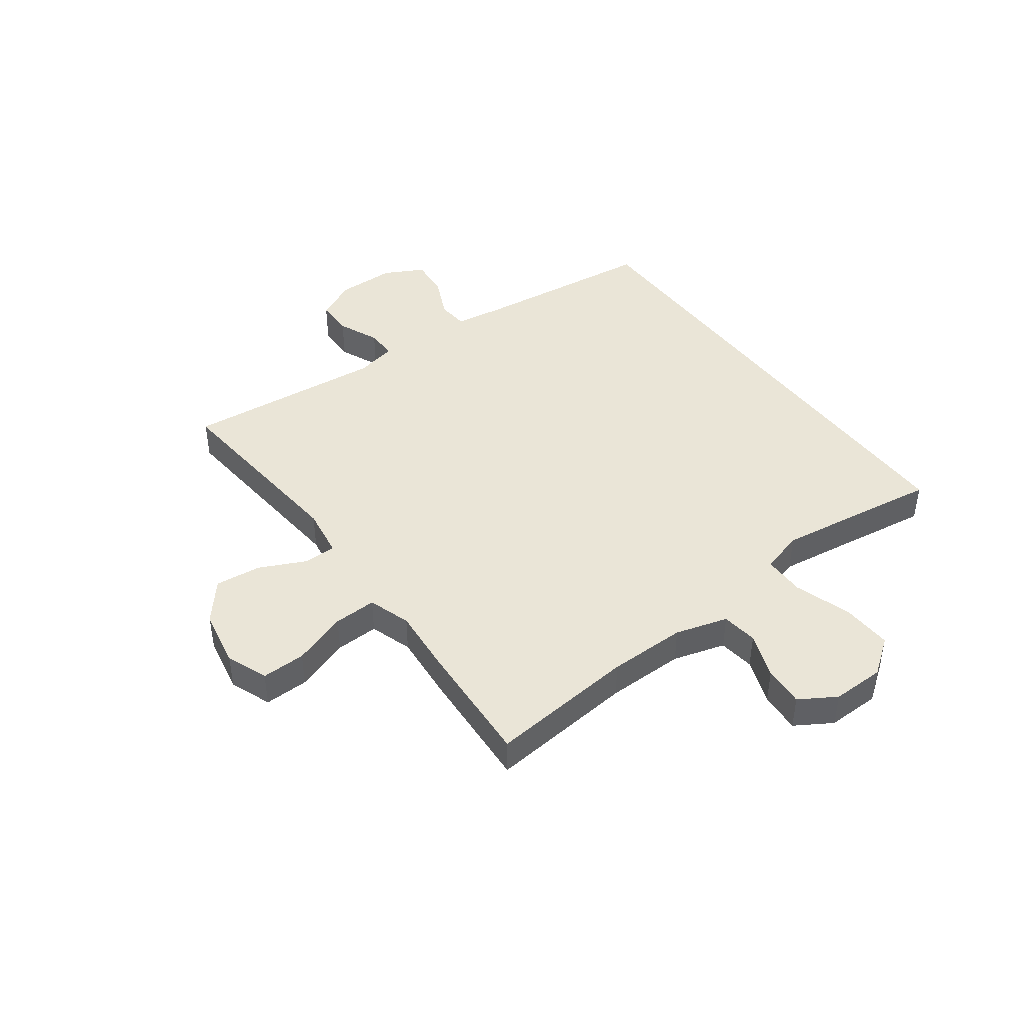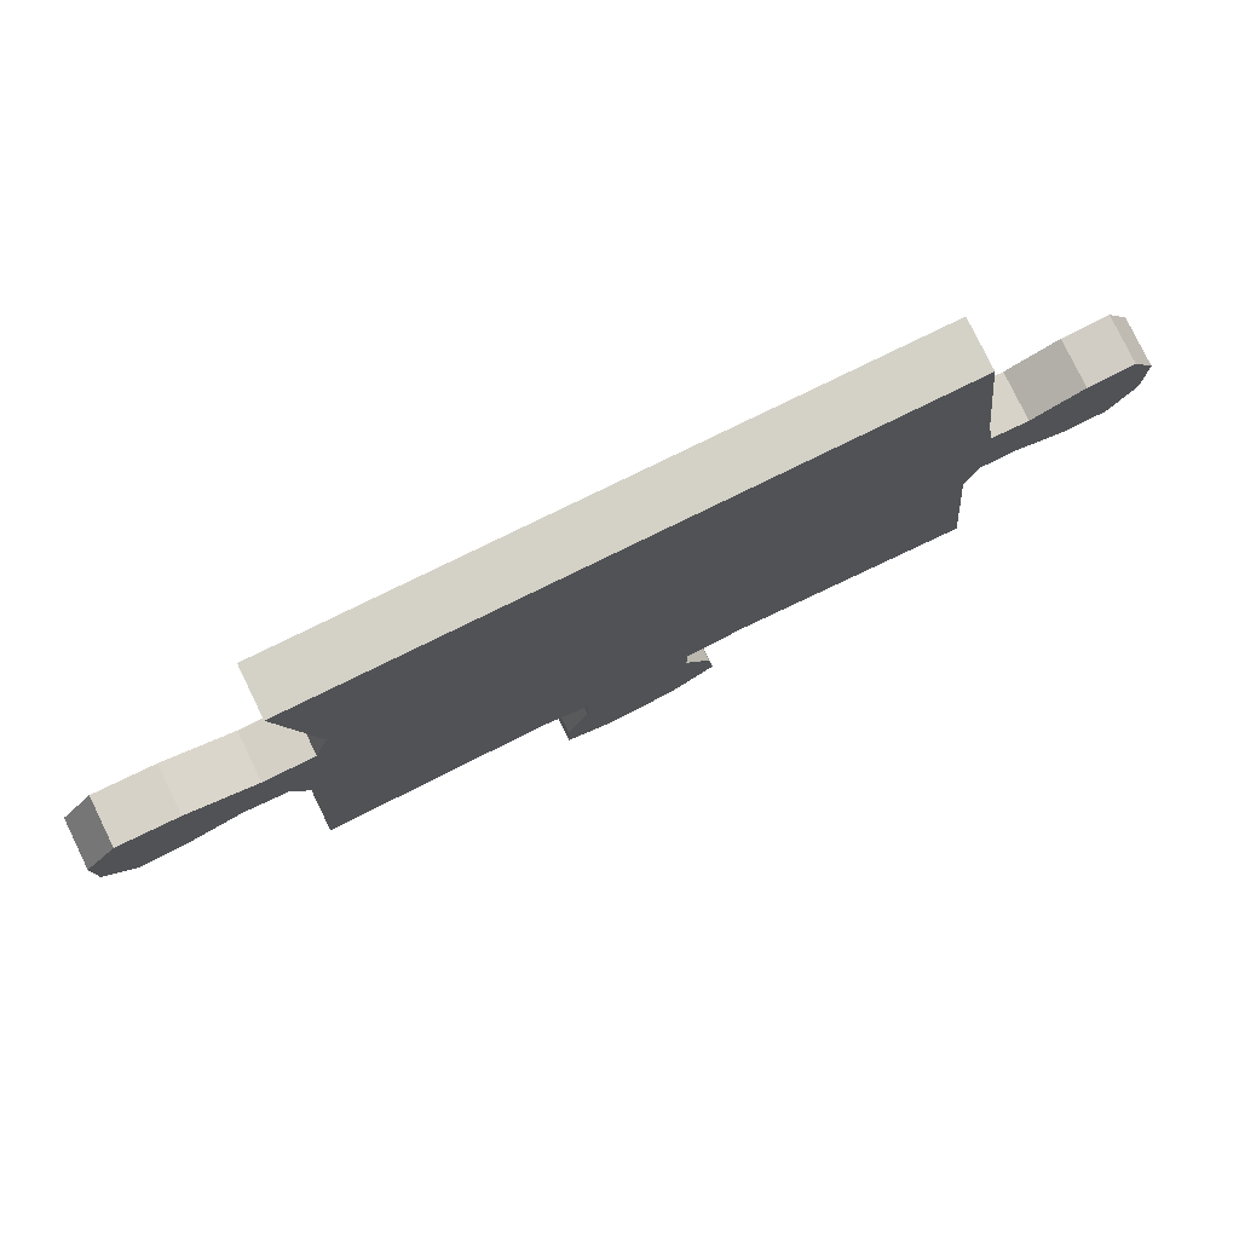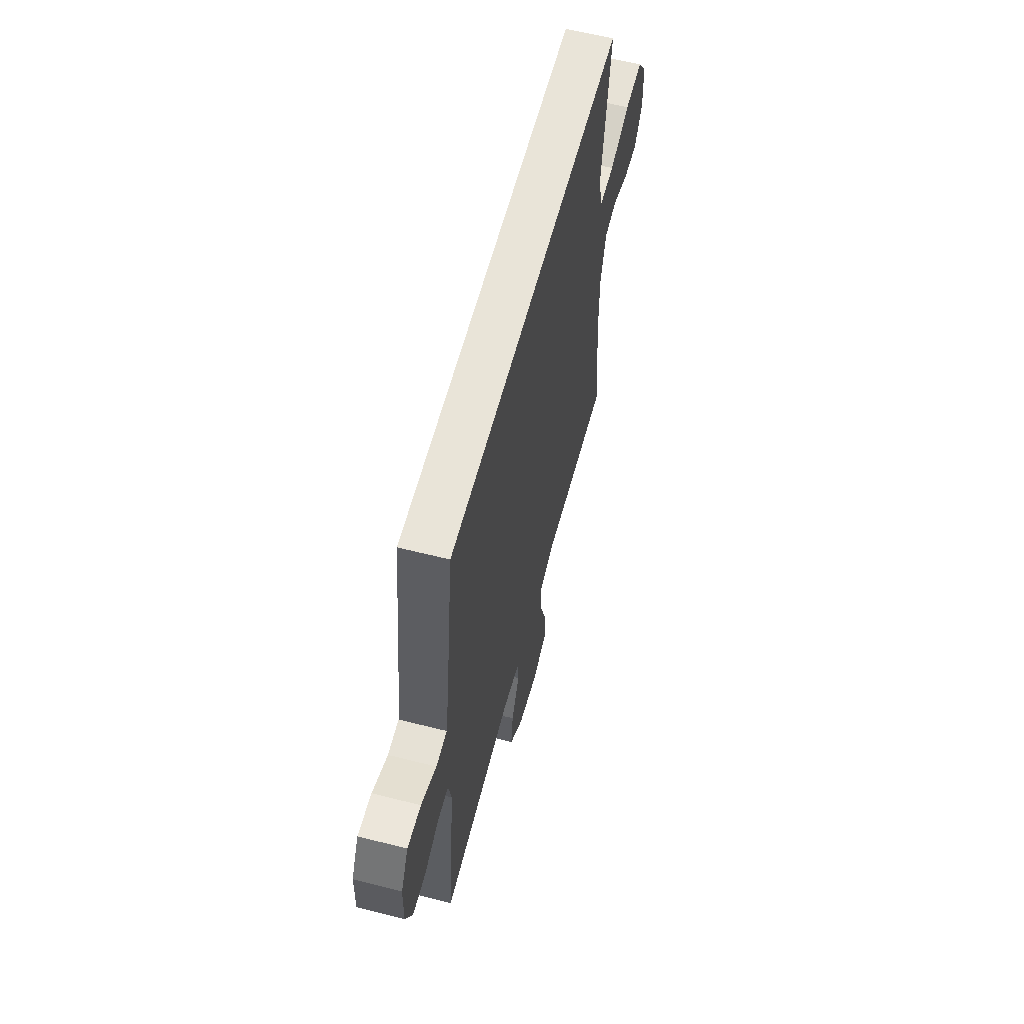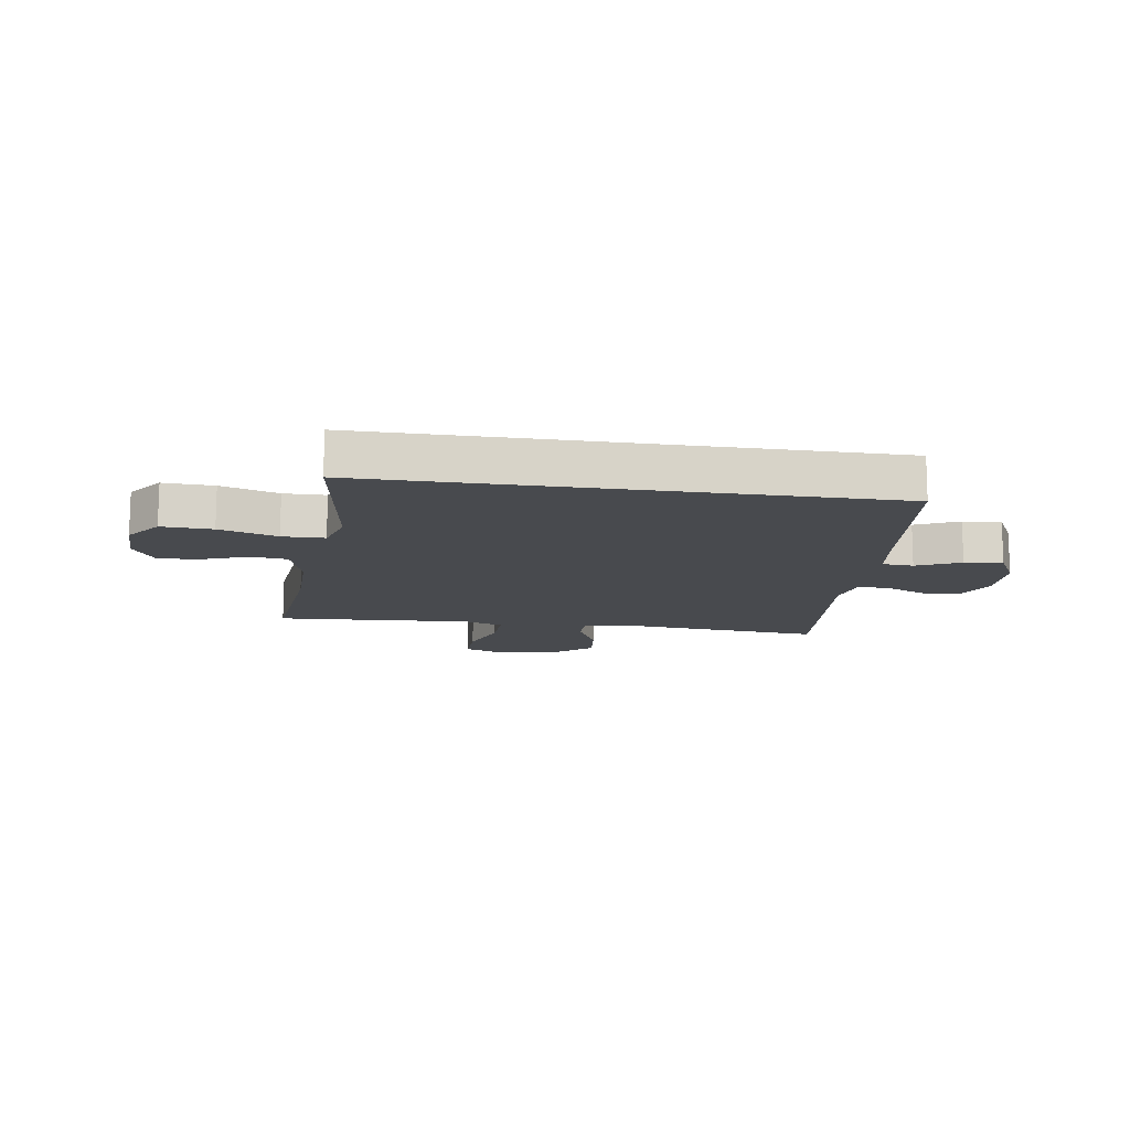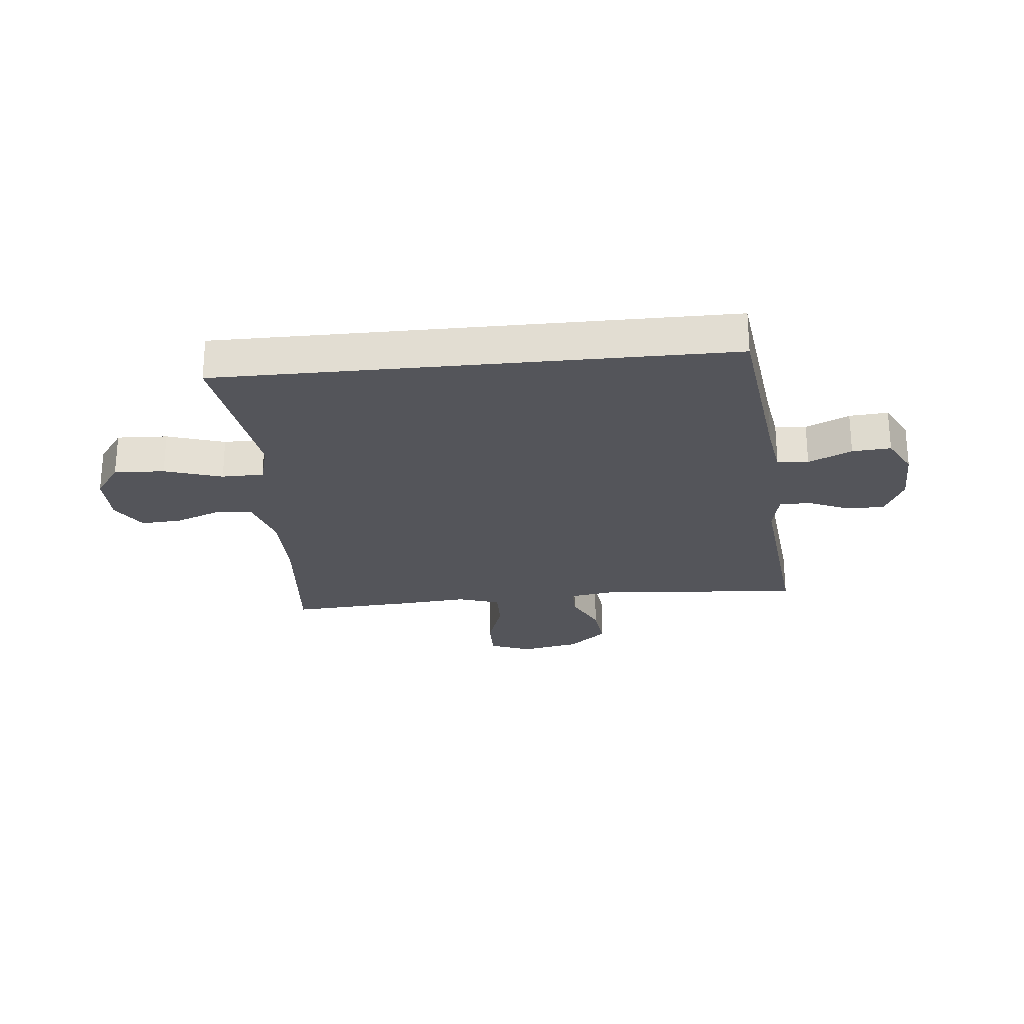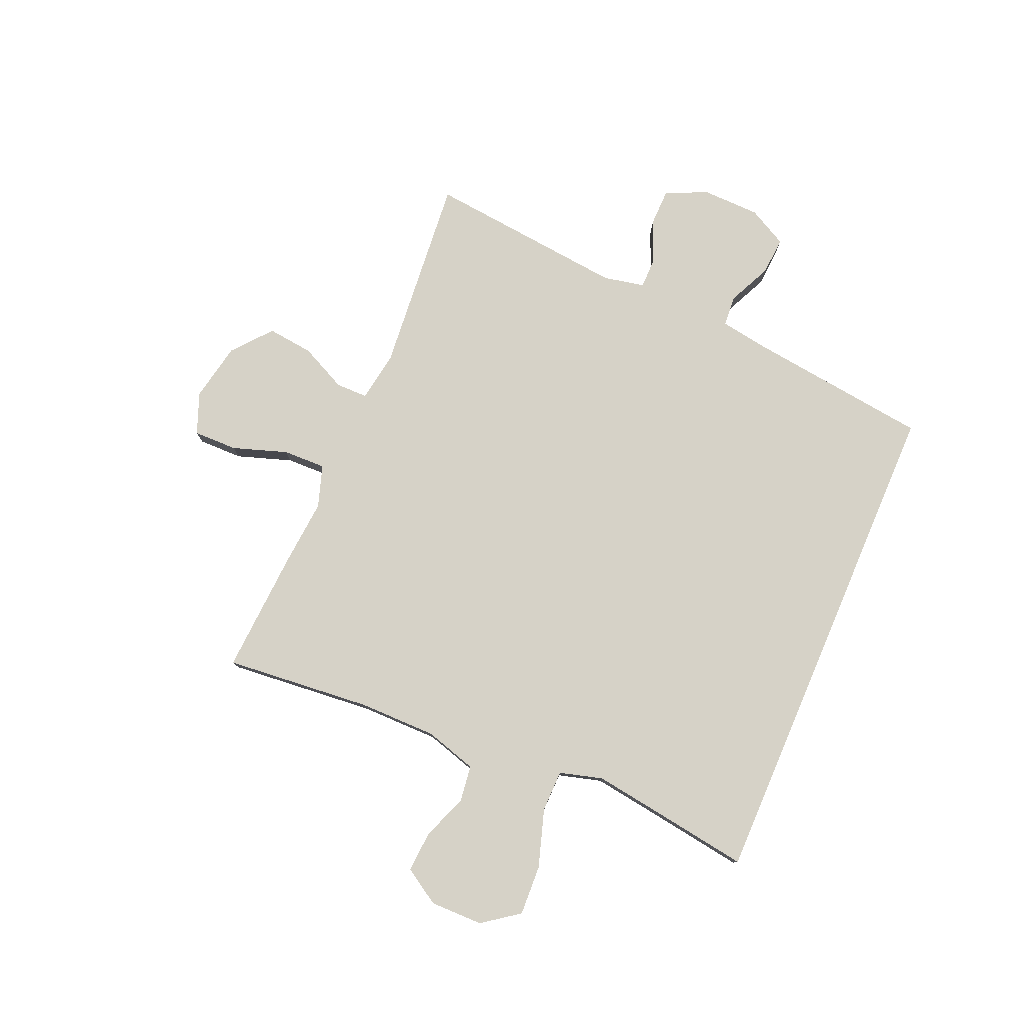
<metadata>
{"format":"obj","ext":"obj","renderer":"f3d","projection":"perspective","resolution":1024,"background":"white","views":[{"elev":44.0,"azim":-126.6,"up":"+Y"},{"elev":79.8,"azim":-26.0,"up":"+Z"},{"elev":60.0,"azim":104.6,"up":"+Z"},{"elev":-13.1,"azim":-8.7,"up":"+Y"},{"elev":-25.0,"azim":5.7,"up":"+Y"},{"elev":78.6,"azim":-66.8,"up":"+Y"}]}
</metadata>
<code>
v -0.469 0.07 0.5
v 0.417 0.07 0.5
v 0.456 0.07 0.185
v 0.47 0.07 0.097
v 0.524 0.07 0.093
v 0.599 0.07 0.128
v 0.666 0.07 0.133
v 0.702 0.07 0.065
v 0.704 0.07 -0.037
v 0.67 0.07 -0.109
v 0.605 0.07 -0.11
v 0.533 0.07 -0.079
v 0.479 0.07 -0.079
v 0.464 0.07 -0.151
v 0.5 0.07 -0.5
v 0.153 0.07 -0.469
v 0.065 0.07 -0.483
v 0.065 0.07 -0.539
v 0.104 0.07 -0.62
v 0.113 0.07 -0.7
v 0.046 0.07 -0.756
v -0.056 0.07 -0.776
v -0.128 0.07 -0.748
v -0.127 0.07 -0.671
v -0.095 0.07 -0.576
v -0.093 0.07 -0.501
v -0.167 0.07 -0.477
v -0.283 0.07 -0.487
v -0.5 0.07 -0.5
v -0.476 0.07 -0.244
v -0.476 0.07 -0.108
v -0.503 0.07 -0.017
v -0.566 0.07 -0.009
v -0.646 0.07 -0.039
v -0.717 0.07 -0.044
v -0.756 0.07 0.019
v -0.755 0.07 0.111
v -0.709 0.07 0.174
v -0.621 0.07 0.17
v -0.521 0.07 0.138
v -0.448 0.07 0.139
v -0.427 0.07 0.214
v -0.444 0.07 0.332
v -0.469 0 0.5
v 0.417 0 0.5
v 0.456 0 0.185
v 0.47 0 0.097
v 0.524 0 0.093
v 0.599 0 0.128
v 0.666 0 0.133
v 0.702 0 0.065
v 0.704 0 -0.037
v 0.67 0 -0.109
v 0.605 0 -0.11
v 0.533 0 -0.079
v 0.479 0 -0.079
v 0.464 0 -0.151
v 0.5 0 -0.5
v 0.153 0 -0.469
v 0.065 0 -0.483
v 0.065 0 -0.539
v 0.104 0 -0.62
v 0.113 0 -0.7
v 0.046 0 -0.756
v -0.056 0 -0.776
v -0.128 0 -0.748
v -0.127 0 -0.671
v -0.095 0 -0.576
v -0.093 0 -0.501
v -0.167 0 -0.477
v -0.283 0 -0.487
v -0.5 0 -0.5
v -0.476 0 -0.244
v -0.476 0 -0.108
v -0.503 0 -0.017
v -0.566 0 -0.009
v -0.646 0 -0.039
v -0.717 0 -0.044
v -0.756 0 0.019
v -0.755 0 0.111
v -0.709 0 0.174
v -0.621 0 0.17
v -0.521 0 0.138
v -0.448 0 0.139
v -0.427 0 0.214
v -0.444 0 0.332
f 38 39 40
f 37 38 40
f 36 37 40
f 35 36 40
f 34 35 40
f 33 34 40
f 32 33 40 41
f 31 32 41
f 30 31 41 42
f 29 30 42
f 28 29 42
f 27 28 42
f 23 24 25
f 22 23 25
f 21 22 25
f 20 21 25
f 19 20 25
f 18 19 25
f 17 18 25 26
f 27 42 43
f 26 27 43
f 17 26 43
f 16 17 43
f 10 11 12
f 9 10 12
f 8 9 12
f 7 8 12
f 6 7 12
f 5 6 12
f 4 5 12 13
f 3 4 13 14
f 1 2 3 14
f 15 16 43
f 14 15 43
f 1 14 43
f 83 82 81
f 83 81 80
f 83 80 79
f 83 79 78
f 83 78 77
f 83 77 76
f 84 83 76 75
f 84 75 74
f 85 84 74 73
f 85 73 72
f 85 72 71
f 85 71 70
f 68 67 66
f 68 66 65
f 68 65 64
f 68 64 63
f 68 63 62
f 68 62 61
f 69 68 61 60
f 86 85 70
f 86 70 69
f 86 69 60
f 86 60 59
f 55 54 53
f 55 53 52
f 55 52 51
f 55 51 50
f 55 50 49
f 55 49 48
f 56 55 48 47
f 57 56 47 46
f 57 46 45 44
f 86 59 58
f 86 58 57
f 86 57 44
f 1 44 45 2
f 2 45 46 3
f 3 46 47 4
f 4 47 48 5
f 5 48 49 6
f 6 49 50 7
f 7 50 51 8
f 8 51 52 9
f 9 52 53 10
f 10 53 54 11
f 11 54 55 12
f 12 55 56 13
f 13 56 57 14
f 14 57 58 15
f 15 58 59 16
f 16 59 60 17
f 17 60 61 18
f 18 61 62 19
f 19 62 63 20
f 20 63 64 21
f 21 64 65 22
f 22 65 66 23
f 23 66 67 24
f 24 67 68 25
f 25 68 69 26
f 26 69 70 27
f 27 70 71 28
f 28 71 72 29
f 29 72 73 30
f 30 73 74 31
f 31 74 75 32
f 32 75 76 33
f 33 76 77 34
f 34 77 78 35
f 35 78 79 36
f 36 79 80 37
f 37 80 81 38
f 38 81 82 39
f 39 82 83 40
f 40 83 84 41
f 41 84 85 42
f 42 85 86 43
f 43 86 44 1

</code>
